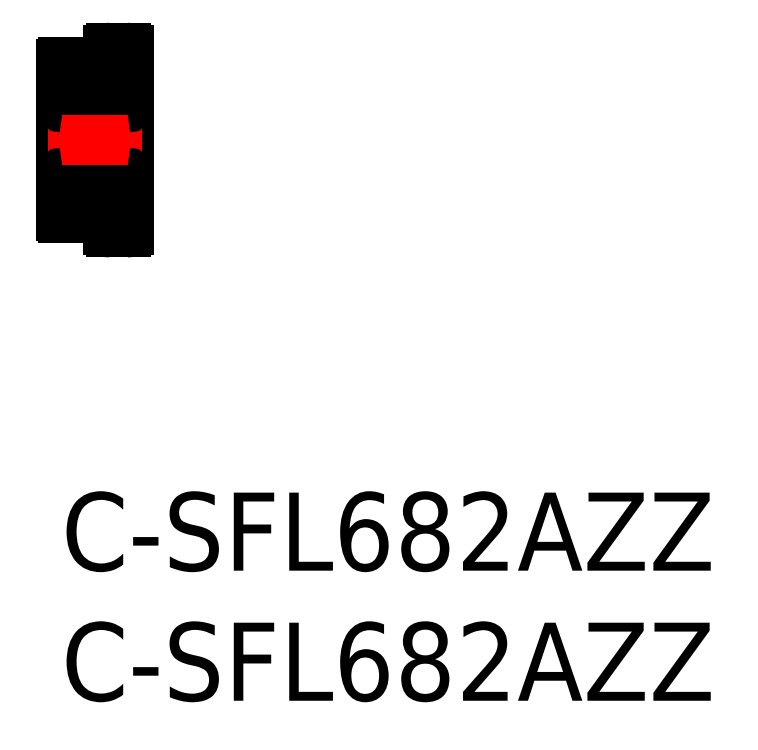
<metadata>
{"format":"dxf","ext":"dxf","renderer":"ezdxf+matplotlib","layout":"modelspace","background":"white","min_lineweight":24,"dpi":150}
</metadata>
<code>
0
SECTION
2
ENTITIES
0
INSERT
8
MSM_CONTINUOUS
2
*U8
10
0
20
0
30
0
0
INSERT
8
MSM_CONTINUOUS
2
*U9
10
0
20
0
30
0
0
LINE
8
MSM_CONTINUOUS
10
2.6
20
10.1
30
0
11
2.6
21
17
31
0
0
ARC
8
MSM_CONTINUOUS
10
2.5
20
17
30
0
40
0.1
50
0
51
90
0
LINE
8
MSM_CONTINUOUS
10
1.9
20
17.1
30
0
11
2.5
21
17.1
31
0
0
LINE
8
MSM_CONTINUOUS
10
0.08
20
16.55
30
0
11
1.7
21
16.55
31
0
0
ARC
8
MSM_CONTINUOUS
10
1.9
20
17
30
0
40
0.1
50
90
51
180
0
ARC
8
MSM_CONTINUOUS
10
1.8
20
16.55
30
0
40
0.1
50
180
51
90
0
LINE
8
MSM_CONTINUOUS
10
1.8
20
16.65
30
0
11
1.8
21
17
31
0
0
ARC
8
MSM_CONTINUOUS
10
2.5
20
10.1
30
0
40
0.1
50
270
51
0
0
ARC
8
MSM_CONTINUOUS
10
1.9
20
10.1
30
0
40
0.1
50
180
51
270
0
ARC
8
MSM_CONTINUOUS
10
1.8
20
10.55
30
0
40
0.1
50
270
51
180
0
LINE
8
MSM_CONTINUOUS
10
1.8
20
10.45
30
0
11
1.8
21
10.1
31
0
0
LINE
8
MSM_CONTINUOUS
10
1.9
20
10
30
0
11
2.5
21
10
31
0
0
LINE
8
MSM_CONTINUOUS
10
-1.8e-15
20
10.63
30
0
11
-1.8e-15
21
16.47
31
0
0
LINE
8
MSM_CONTINUOUS
10
-1.8e-15
20
15.4
30
0
11
1.017
21
15.4
31
0
0
LINE
8
MSM_CONTINUOUS
10
0.2
20
16.05
30
0
11
0.9646
21
16.05
31
0
0
CIRCLE
8
MSM_CONTINUOUS
10
1.3
20
15.75
30
0
40
0.45
0
LINE
8
MSM_CONTINUOUS
10
0.08
20
14.8
30
0
11
2.52
21
14.8
31
0
0
LINE
8
MSM_CONTINUOUS
10
1.635
20
16.05
30
0
11
2.4
21
16.05
31
0
0
LINE
8
MSM_CONTINUOUS
10
2.5
20
15.5
30
0
11
2.4
21
15.5
31
0
0
LINE
8
MSM_CONTINUOUS
10
2.4
20
16.05
30
0
11
1.635
21
16.05
31
0
0
LINE
8
MSM_CONTINUOUS
10
2.6
20
16.25
30
0
11
2.5
21
16.25
31
0
0
LINE
8
MSM_CONTINUOUS
10
2.4
20
16.31
30
0
11
2.4
21
15.5
31
0
0
LINE
8
MSM_CONTINUOUS
10
2.5
20
16.31
30
0
11
2.5
21
15.5
31
0
0
LINE
8
MSM_CONTINUOUS
10
2.5
20
16.31
30
0
11
2.4
21
16.31
31
0
0
LINE
8
MSM_CONTINUOUS
10
1.583
20
15.4
30
0
11
2.6
21
15.4
31
0
0
LINE
8
MSM_CONTINUOUS
10
-1.8e-15
20
16.25
30
0
11
0.1
21
16.25
31
0
0
LINE
8
MSM_CONTINUOUS
10
0.2
20
16.31
30
0
11
0.2
21
15.5
31
0
0
LINE
8
MSM_CONTINUOUS
10
0.1
20
16.31
30
0
11
0.1
21
15.5
31
0
0
LINE
8
MSM_CONTINUOUS
10
0.1
20
15.5
30
0
11
0.2
21
15.5
31
0
0
LINE
8
MSM_CONTINUOUS
10
0.1
20
16.31
30
0
11
0.2
21
16.31
31
0
0
LINE
8
MSM_CONTINUOUS
10
1.635
20
11.05
30
0
11
2.4
21
11.05
31
0
0
LINE
8
MSM_CONTINUOUS
10
2.5
20
11.6
30
0
11
2.4
21
11.6
31
0
0
LINE
8
MSM_CONTINUOUS
10
2.4
20
11.05
30
0
11
1.635
21
11.05
31
0
0
LINE
8
MSM_CONTINUOUS
10
2.6
20
10.85
30
0
11
2.5
21
10.85
31
0
0
LINE
8
MSM_CONTINUOUS
10
2.4
20
10.79
30
0
11
2.4
21
11.6
31
0
0
LINE
8
MSM_CONTINUOUS
10
2.5
20
10.79
30
0
11
2.5
21
11.6
31
0
0
LINE
8
MSM_CONTINUOUS
10
2.5
20
10.79
30
0
11
2.4
21
10.79
31
0
0
LINE
8
MSM_CONTINUOUS
10
1.583
20
11.7
30
0
11
2.6
21
11.7
31
0
0
LINE
8
MSM_CONTINUOUS
10
-1.8e-15
20
11.7
30
0
11
1.017
21
11.7
31
0
0
LINE
8
MSM_CONTINUOUS
10
0.2
20
11.05
30
0
11
0.9646
21
11.05
31
0
0
LINE
8
MSM_CONTINUOUS
10
-1.8e-15
20
10.85
30
0
11
0.1
21
10.85
31
0
0
LINE
8
MSM_CONTINUOUS
10
0.2
20
10.79
30
0
11
0.2
21
11.6
31
0
0
CIRCLE
8
MSM_CONTINUOUS
10
1.3
20
11.35
30
0
40
0.45
0
LINE
8
MSM_CONTINUOUS
10
0.1
20
10.79
30
0
11
0.1
21
11.6
31
0
0
LINE
8
MSM_CONTINUOUS
10
0.1
20
11.6
30
0
11
0.2
21
11.6
31
0
0
LINE
8
MSM_CONTINUOUS
10
0.1
20
10.79
30
0
11
0.2
21
10.79
31
0
0
LINE
8
MSM_CONTINUOUS
10
0.08
20
12.3
30
0
11
2.52
21
12.3
31
0
0
LINE
8
MSM_CONTINUOUS
10
0.08
20
10.55
30
0
11
1.7
21
10.55
31
0
0
LINE
8
MSM_CENTER
10
-0.5
20
13.55
30
0
11
3.1
21
13.55
31
0
0
ARC
8
MSM_CONTINUOUS
10
0.08
20
16.47
30
0
40
0.08
50
90
51
180
0
ARC
8
MSM_CONTINUOUS
10
0.08
20
10.63
30
0
40
0.08
50
180
51
270
0
ARC
8
MSM_CONTINUOUS
10
0.08
20
12.22
30
0
40
0.08
50
90
51
180
0
ARC
8
MSM_CONTINUOUS
10
2.52
20
12.22
30
0
40
0.08
50
0
51
90
0
ARC
8
MSM_CONTINUOUS
10
0.08
20
14.88
30
0
40
0.08
50
180
51
270
0
ARC
8
MSM_CONTINUOUS
10
2.52
20
14.88
30
0
40
0.08
50
270
51
0
0
ENDSEC
0
EOF

</code>
